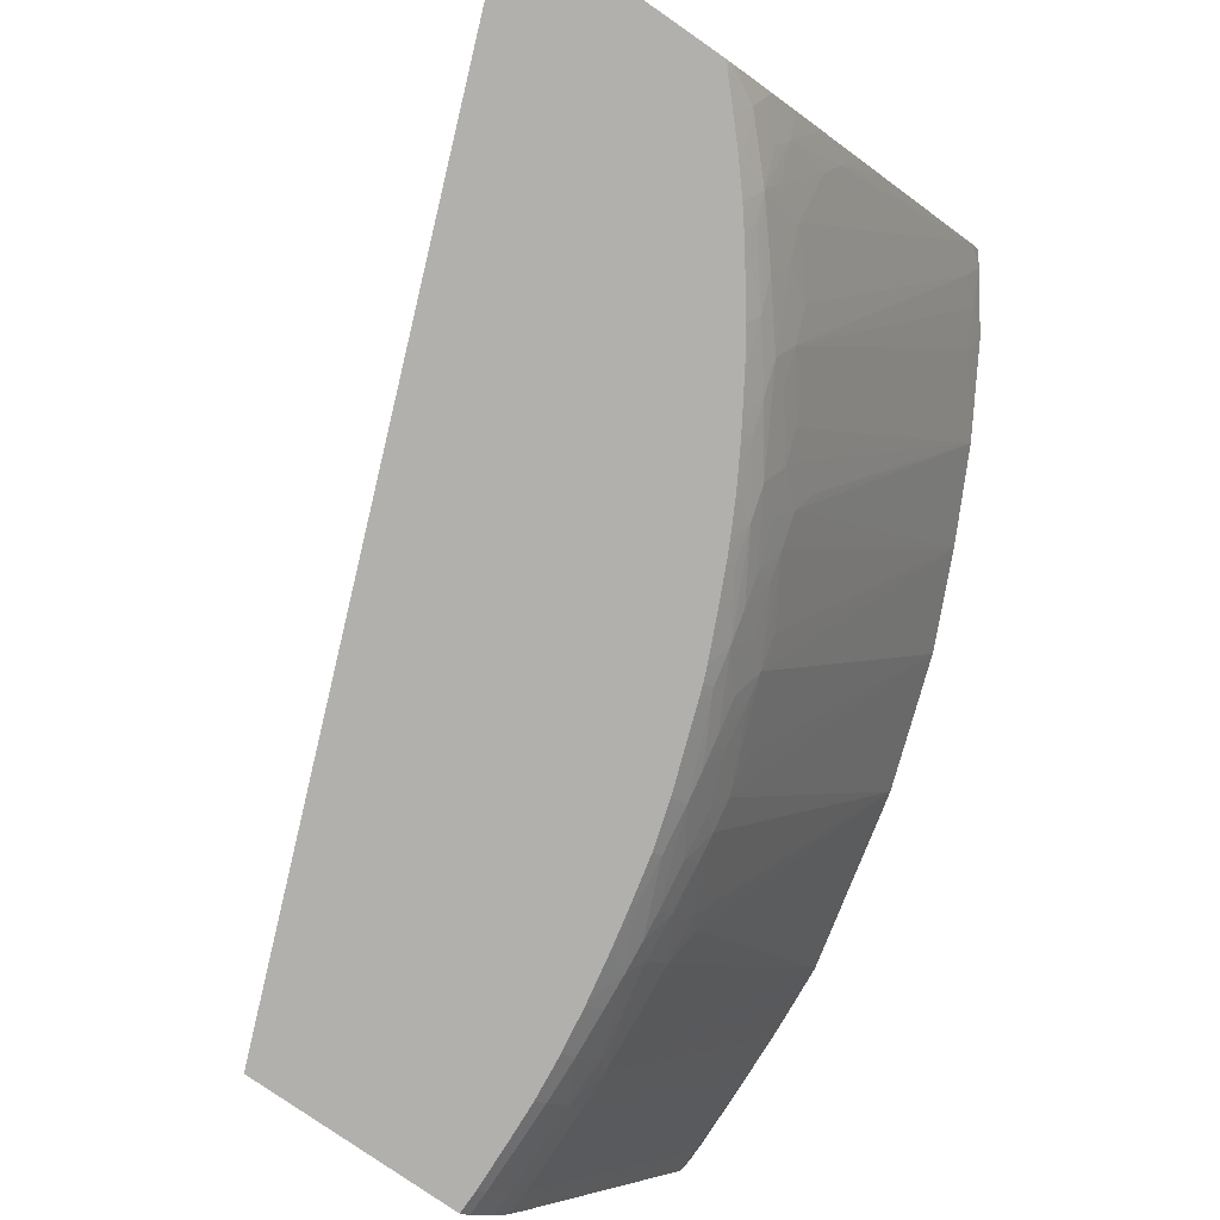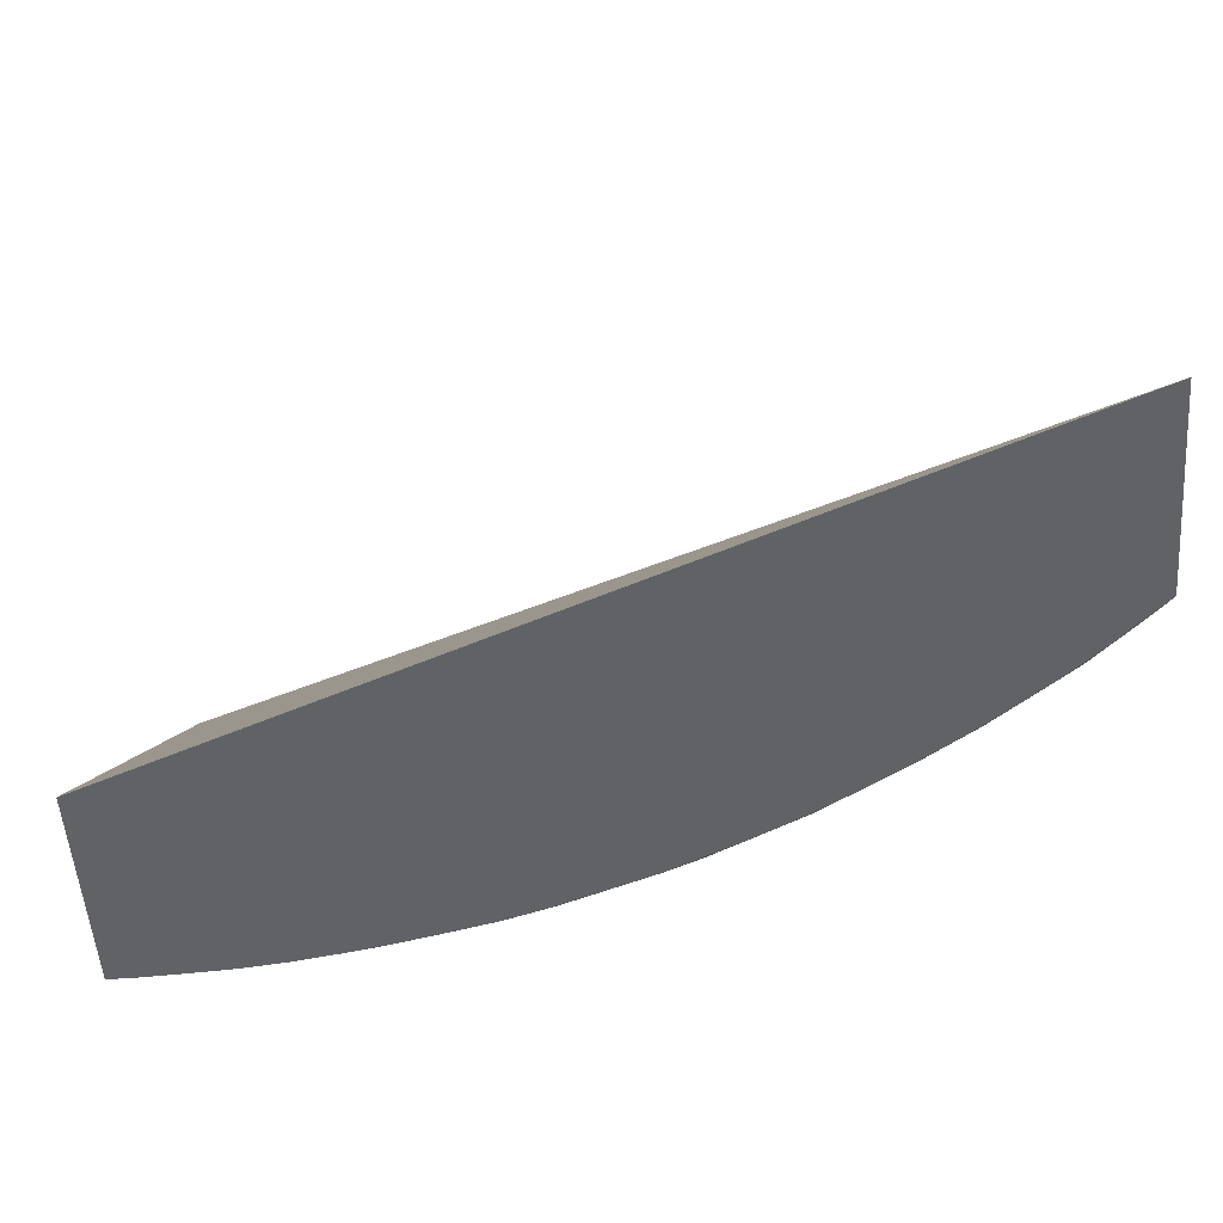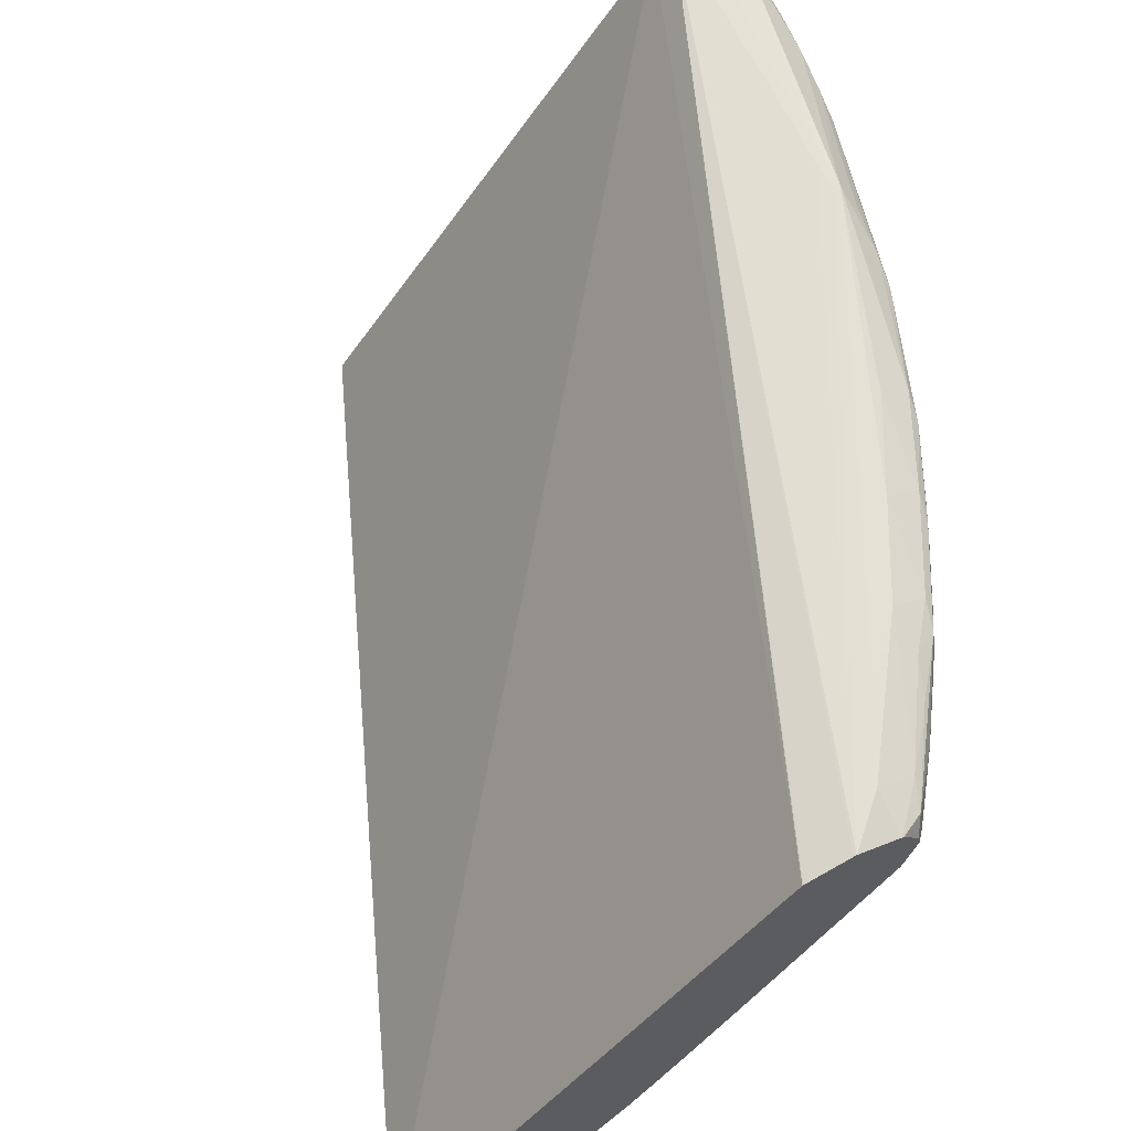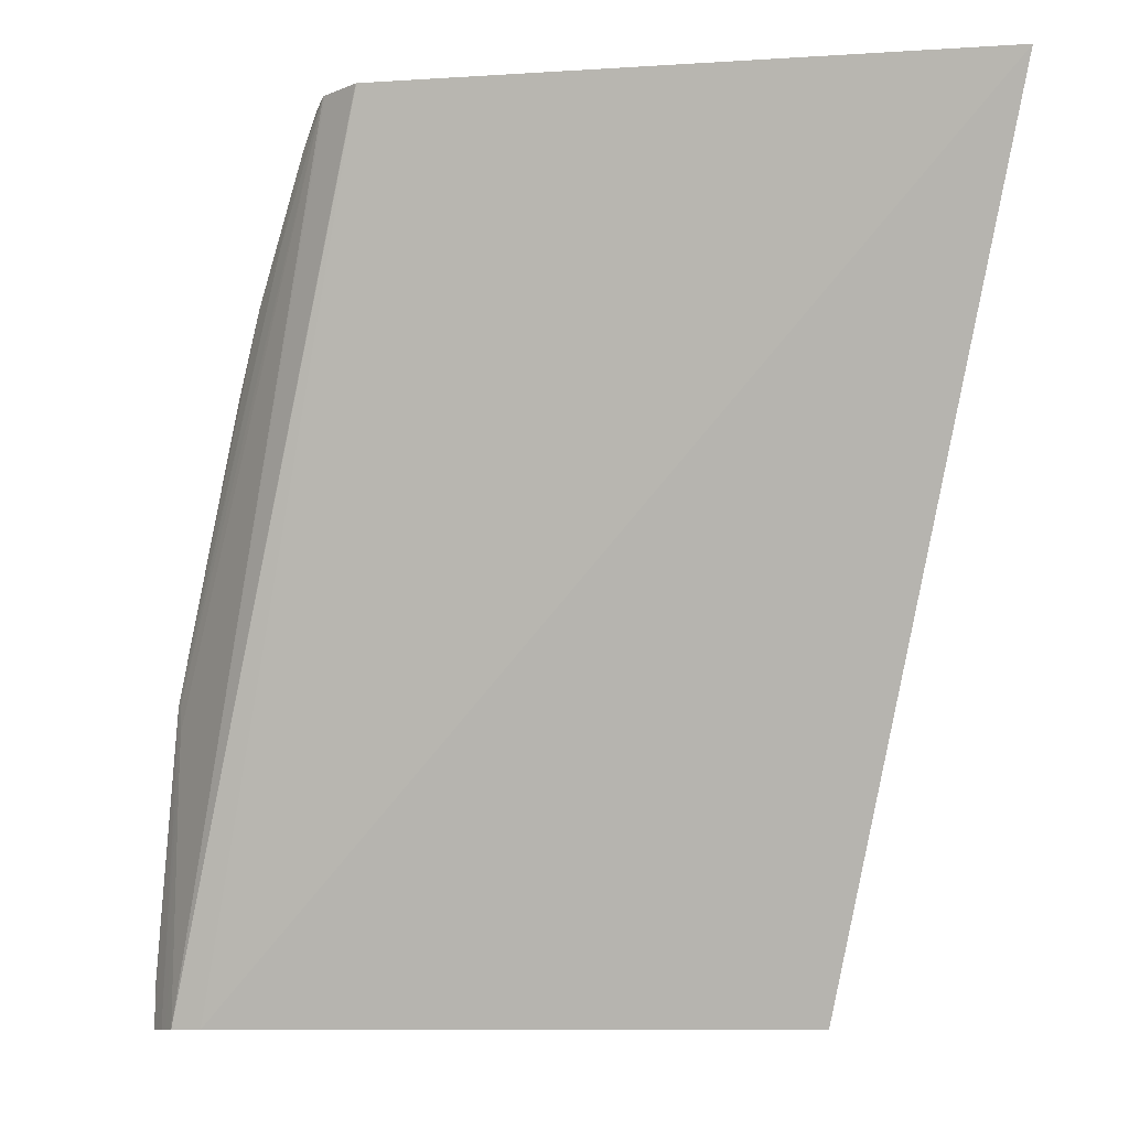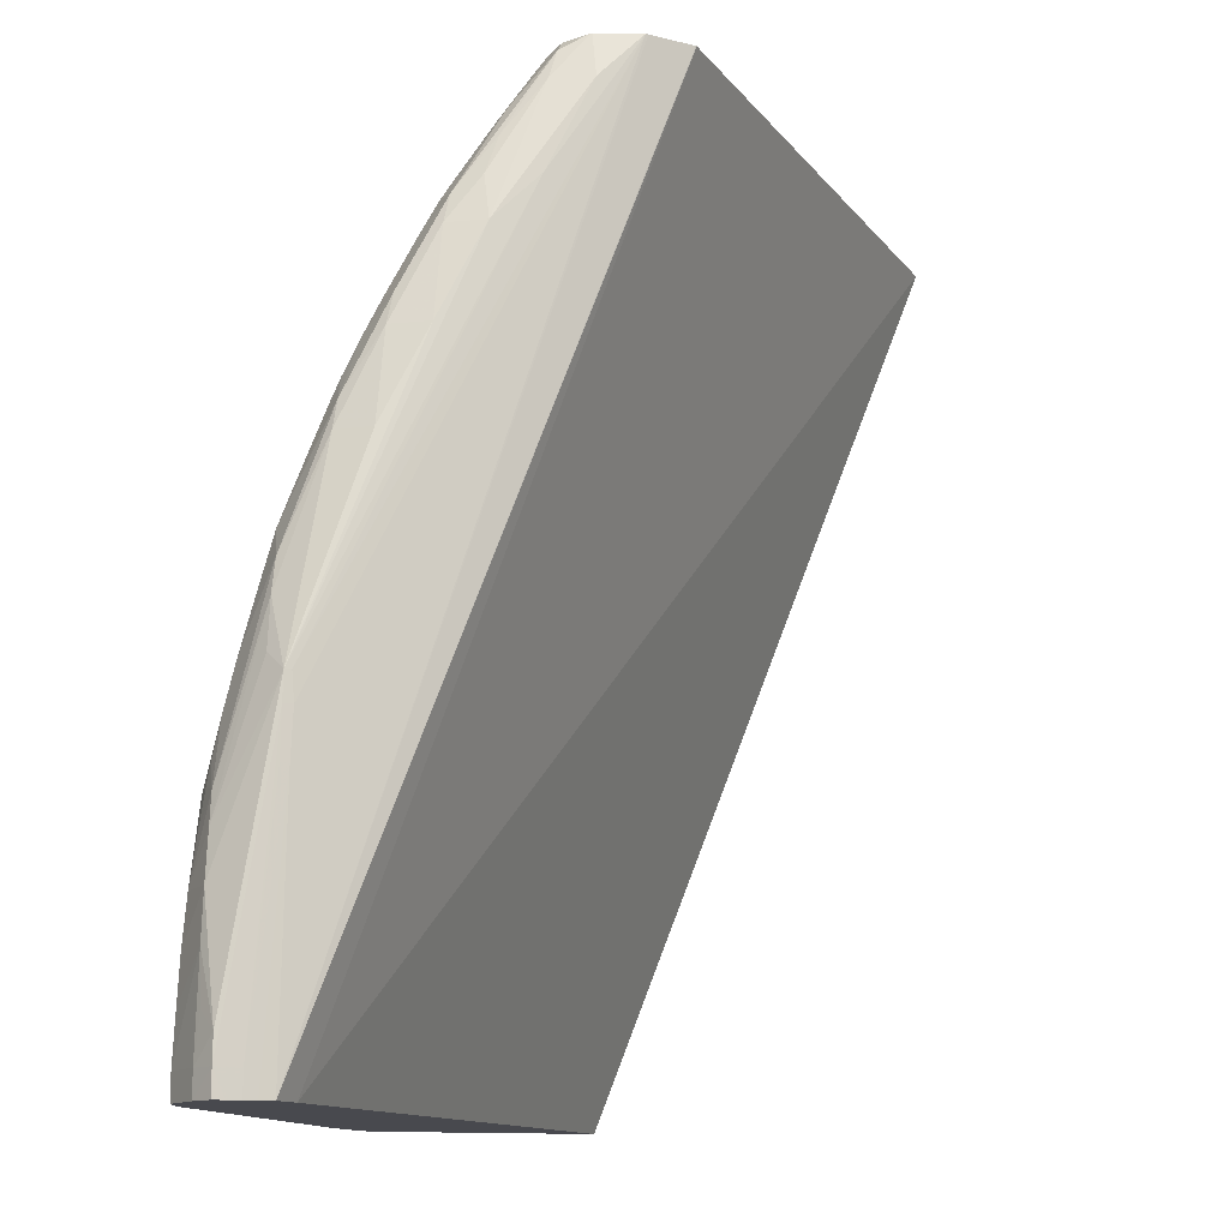
<metadata>
{"format":"obj","ext":"obj","renderer":"f3d","projection":"perspective","resolution":1024,"background":"white","views":[{"elev":-78.8,"azim":145.2,"up":"+Z"},{"elev":-50.5,"azim":94.1,"up":"+Z"},{"elev":64.0,"azim":153.6,"up":"+Z"},{"elev":-9.7,"azim":60.6,"up":"+Y"},{"elev":-12.6,"azim":-15.9,"up":"+Y"}]}
</metadata>
<code>
v -0.1191 -7.73e-05 0.01534
v -0.1189 -7.73e-05 0.01644
v -0.1186 0.001187 0.0177
v -0.1191 0.001187 0.01534
v -0.1186 0.001187 0.01334
v -0.1186 -7.73e-05 0.01334
v -0.1186 -7.73e-05 0.0177
v -0.118 0.001187 0.0189
v -0.118 0.002533 0.01889
v -0.1184 0.003411 0.01792
v -0.1184 0.005904 0.01761
v -0.119 0.003546 0.01534
v -0.1184 0.005904 0.0135
v -0.1185 0.003546 0.01342
v -0.1097 0.001187 -0.003535
v -0.1097 -7.73e-05 -0.003535
v -0.1183 -7.73e-05 0.01826
v -0.118 -7.73e-05 0.0189
v -0.1175 -7.73e-05 0.01891
v -0.1168 0.001187 0.01893
v -0.1157 0.01535 0.01891
v -0.1183 0.008267 0.01746
v -0.1157 0.01673 0.0189
v -0.1189 0.005904 0.01534
v -0.1184 0.008267 0.01364
v -0.1087 0.005904 -0.004965
v -0.1096 0.003546 -0.003535
v -0.1088 0.001187 -0.005168
v -0.1092 -7.73e-05 -0.00441
v -0.1088 0.003546 -0.005075
v -0.1168 -7.73e-05 0.01893
v -0.1162 -7.73e-05 0.01892
v -0.1153 0.01298 0.01891
v -0.1157 0.01298 0.01891
v -0.1152 0.01535 0.01891
v -0.1182 0.01063 0.01707
v -0.1187 0.008267 0.01534
v -0.116 0.02007 0.01732
v -0.1162 0.01759 0.01788
v -0.1153 0.01673 0.0189
v -0.105 0.03894 0.01816
v -0.1074 0.03658 0.01819
v -0.1097 0.03186 0.01832
v -0.1121 0.02714 0.01831
v -0.1137 0.02714 0.01725
v -0.1182 0.01063 0.01385
v -0.1086 0.00756 -0.00484
v -0.1079 0.005904 -0.006145
v -0.108 0.003546 -0.006254
v -0.1081 0.001187 -0.006348
v -0.1084 -7.73e-05 -0.005801
v -0.1088 -7.73e-05 -0.005168
v -0.1155 -7.73e-05 0.01892
v -0.1155 0.001187 0.01892
v -0.1004 0.04589 0.0179
v -0.1181 0.01215 0.0167
v -0.1184 0.01063 0.01534
v -0.1181 0.01234 0.01403
v -0.1158 0.02177 0.0169
v -0.1027 0.04366 0.01796
v -0.1046 0.04366 0.01718
v -0.1074 0.0389 0.01743
v -0.1092 0.03658 0.01726
v -0.1115 0.03186 0.01733
v -0.1134 0.02861 0.01684
v -0.1085 0.009136 -0.004624
v -0.1075 0.01063 -0.005897
v -0.1079 0.008316 -0.005734
v -0.1066 0.008267 -0.007591
v -0.1068 0.005904 -0.007728
v -0.1069 0.001187 -0.00785
v -0.1081 -7.73e-05 -0.006348
v -0.1068 0.003546 -0.007797
v -0.1151 -7.73e-05 0.01835
v -0.0979 0.04589 0.01726
v -0.09794 0.04589 0.01728
v -0.1003 0.04589 0.01787
v -0.1027 0.04589 0.01727
v -0.1176 0.01535 0.01534
v -0.1179 0.01365 0.01534
v -0.1181 0.01247 0.01534
v -0.117 0.0177 0.01534
v -0.1158 0.02191 0.0139
v -0.116 0.02007 0.01356
v -0.1087 0.01456 -0.00255
v -0.1082 0.01298 -0.004026
v -0.1084 0.01063 -0.004399
v -0.1156 0.02332 0.01534
v -0.1159 0.02214 0.01534
v -0.1164 0.02007 0.01534
v -0.1067 0.04087 0.01705
v -0.1027 0.04589 0.01725
v -0.1041 0.04515 0.01682
v -0.1088 0.03808 0.01688
v -0.1111 0.03346 0.0169
v -0.1122 0.03186 0.01534
v -0.113 0.03002 0.01534
v -0.1135 0.02884 0.01534
v -0.115 0.02478 0.01534
v -0.1069 0.0131 -0.006097
v -0.1063 0.01238 -0.007218
v -0.1065 0.01063 -0.007394
v -0.1059 0.008267 -0.008331
v -0.1062 0.005904 -0.008331
v -0.1055 0.01063 -0.008331
v -0.1062 0.004765 -0.008331
v -0.1064 0.001187 -0.008331
v -0.1069 -7.73e-05 -0.00785
v -0.1063 0.003546 -0.008331
v -0.1145 -7.73e-05 0.0177
v -0.07737 0.04589 -0.008331
v -0.106 0.02068 -0.004391
v -0.1063 0.01911 -0.004832
v -0.108 0.01535 -0.003415
v -0.1134 0.02872 0.01393
v -0.1068 0.01535 -0.005592
v -0.1028 0.04589 0.01721
v -0.1037 0.04589 0.01603
v -0.1042 0.04535 0.01534
v -0.1062 0.04245 0.01615
v -0.1089 0.0383 0.01534
v -0.1098 0.03658 0.01534
v -0.1113 0.03373 0.01534
v -0.1112 0.03354 0.01379
v -0.1062 0.01396 -0.007018
v -0.1055 0.01094 -0.008331
v -0.1048 0.01535 -0.008085
v -0.1051 0.01316 -0.008309
v -0.1064 -7.73e-05 -0.008331
v -0.0954 -7.73e-05 -0.008331
v -0.08779 0.04589 -0.008331
v -0.1054 0.01996 -0.005731
v -0.1058 0.0226 -0.003577
v -0.1039 0.02602 -0.004762
v -0.1041 0.02478 -0.005128
v -0.1045 0.02233 -0.005961
v -0.1057 0.0177 -0.006313
v -0.1065 0.0177 -0.005133
v -0.106 0.01535 -0.006772
v -0.1038 0.04589 0.01534
v -0.1041 0.04521 0.01369
v -0.1062 0.04252 0.01411
v -0.1062 0.04252 0.01457
v -0.1056 0.04345 0.01535
v -0.1068 0.04152 0.01535
v -0.1081 0.03948 0.01534
v -0.1088 0.03816 0.01379
v -0.1011 0.03239 -0.004151
v -0.1015 0.03081 -0.004821
v -0.1035 0.0276 -0.004127
v -0.1045 0.0177 -0.007829
v -0.105 0.01318 -0.008331
v -0.1046 0.01535 -0.008331
v -0.104 0.0177 -0.008331
v -0.08798 0.04589 -0.008179
v -0.0881 0.0456 -0.008331
v -0.1039 0.02148 -0.00718
v -0.1042 0.02007 -0.007461
v -0.1019 0.0295 -0.005302
v -0.1026 0.02708 -0.005862
v -0.1018 0.02658 -0.007415
v -0.1033 0.02478 -0.006308
v -0.1036 0.02305 -0.006793
v -0.1032 0.04589 0.01304
v -0.1036 0.04453 0.01212
v -0.1049 0.04352 0.01311
v -0.1058 0.04174 0.01254
v -0.09874 0.03676 -0.003727
v -0.09907 0.03533 -0.004642
v -0.1003 0.03429 -0.003612
v -0.1016 0.03326 -0.002579
v -0.09957 0.03376 -0.005366
v -0.09902 0.03286 -0.00694
v -0.1003 0.03183 -0.005881
v -0.1011 0.0295 -0.006481
v -0.1037 0.01874 -0.008331
v -0.0882 0.04589 -0.007976
v -0.08826 0.04576 -0.008037
v -0.08855 0.04512 -0.008331
v -0.1021 0.02478 -0.007805
v -0.1033 0.02007 -0.008331
v -0.1018 0.02416 -0.008331
v -0.1014 0.02815 -0.006964
v -0.1005 0.02731 -0.008331
v -0.1013 0.02553 -0.008331
v -0.09945 0.03128 -0.007453
v -0.09989 0.0295 -0.007898
v -0.09946 0.0295 -0.008331
v -0.1029 0.04589 0.01265
v -0.09644 0.03969 -0.004226
v -0.09701 0.03812 -0.005107
v -0.09748 0.03654 -0.005894
v -0.09646 0.0373 -0.006679
v -0.09696 0.03573 -0.007295
v -0.09742 0.03422 -0.007762
v -0.0884 0.04589 -0.007757
v -0.08984 0.045 -0.007226
v -0.08925 0.04437 -0.008331
v -0.1016 0.02478 -0.008331
v -0.09905 0.03032 -0.008331
v -0.0981 0.0321 -0.008331
v -0.09815 0.03201 -0.008331
v -0.09676 0.04589 0.003543
v -0.09469 0.04518 -0.0004228
v -0.09415 0.04453 -0.001995
v -0.09426 0.04229 -0.004493
v -0.09487 0.04072 -0.005371
v -0.09567 0.03905 -0.006025
v -0.0943 0.03998 -0.006943
v -0.09489 0.03841 -0.007578
v -0.09553 0.0365 -0.008224
v -0.0965 0.03478 -0.008331
v -0.09685 0.03422 -0.008331
v -0.09715 0.03373 -0.008331
v -0.09022 0.04589 -0.005678
v -0.0899 0.04366 -0.008331
v -0.09057 0.04334 -0.007981
v -0.09213 0.04258 -0.007162
v -0.09155 0.0443 -0.005897
v -0.09024 0.04588 -0.005664
v -0.09551 0.04589 0.001707
v -0.09202 0.04481 -0.004677
v -0.09357 0.04589 -0.001079
v -0.09309 0.04589 -0.001765
v -0.09258 0.04312 -0.005897
v -0.09383 0.04142 -0.006051
v -0.09262 0.0413 -0.007661
v -0.09234 0.04077 -0.008331
v -0.09361 0.03907 -0.008331
v -0.09449 0.03787 -0.008331
v -0.09563 0.03615 -0.008331
v -0.09536 0.03659 -0.008331
v -0.09154 0.04589 -0.003911
v -0.09037 0.04315 -0.008331
v -0.09162 0.04169 -0.008331
v -0.09192 0.0413 -0.008331
v -0.09181 0.04589 -0.003537
f 125 151 127
f 121 142 147
f 122 147 124
f 126 128 152
f 122 124 123
f 124 150 134
f 124 148 149
f 124 149 150
f 125 139 151
f 121 146 142
f 124 147 148
f 121 147 122
f 118 140 119
f 120 145 146
f 120 143 145
f 120 144 143
f 119 144 120
f 119 143 144
f 119 142 143
f 119 141 142
f 119 140 141
f 116 137 139
f 116 139 125
f 127 153 128
f 116 138 137
f 120 146 121
f 127 151 154
f 142 167 147
f 128 153 152
f 147 170 171
f 115 134 133
f 147 169 170
f 147 168 169
f 143 146 145
f 142 166 167
f 142 146 143
f 141 164 165
f 141 166 142
f 141 165 166
f 140 164 141
f 139 158 151
f 127 154 153
f 137 158 139
f 135 162 163
f 135 163 136
f 134 162 135
f 134 161 162
f 134 160 161
f 134 159 160
f 134 149 159
f 134 150 149
f 132 158 137
f 132 157 158
f 132 136 157
f 131 156 155
f 136 163 157
f 115 124 134
f 101 128 126
f 113 138 114
f 103 214 213
f 103 201 214
f 103 202 201
f 103 200 202
f 103 188 200
f 103 184 188
f 103 185 184
f 103 199 185
f 103 182 199
f 103 181 182
f 103 176 181
f 103 154 176
f 103 153 154
f 103 152 153
f 103 126 152
f 103 105 126
f 102 126 105
f 101 127 128
f 101 125 127
f 101 126 102
f 100 125 101
f 100 116 125
f 98 115 99
f 97 115 98
f 147 171 148
f 103 213 212
f 103 212 231
f 103 231 232
f 103 232 230
f 113 137 138
f 113 132 137
f 112 136 132
f 112 135 136
f 112 134 135
f 112 133 134
f 112 115 133
f 112 132 113
f 110 130 111
f 103 106 104
f 103 109 106
f 103 107 109
f 114 138 116
f 103 129 107
f 103 111 130
f 103 131 111
f 103 156 131
f 103 179 156
f 103 198 179
f 103 216 198
f 103 234 216
f 103 235 234
f 103 236 235
f 103 228 236
f 103 229 228
f 103 230 229
f 103 130 129
f 147 167 168
f 210 230 211
f 148 170 172
f 204 224 222
f 204 223 224
f 204 221 223
f 204 222 205
f 203 221 204
f 197 220 215
f 197 219 220
f 197 218 219
f 197 217 218
f 197 216 217
f 197 198 216
f 196 197 215
f 195 214 201
f 195 213 214
f 194 210 211
f 194 213 195
f 194 212 213
f 194 211 212
f 193 210 194
f 193 209 210
f 193 208 209
f 191 208 193
f 191 207 208
f 191 193 192
f 190 207 191
f 205 222 225
f 205 225 206
f 206 225 218
f 206 218 226
f 227 236 228
f 222 237 233
f 222 224 237
f 220 222 233
f 219 222 220
f 218 234 235
f 218 222 219
f 218 225 222
f 218 236 227
f 218 235 236
f 217 234 218
f 216 234 217
f 190 206 207
f 215 220 233
f 211 230 232
f 211 231 212
f 96 124 115
f 210 229 230
f 210 228 229
f 210 227 228
f 210 218 227
f 209 218 210
f 209 226 218
f 207 226 209
f 207 209 208
f 206 226 207
f 211 232 231
f 148 171 170
f 189 206 190
f 189 204 205
f 161 188 184
f 161 187 188
f 161 186 187
f 161 183 186
f 161 163 162
f 161 185 180
f 161 184 185
f 160 183 161
f 159 183 160
f 159 175 183
f 158 182 181
f 158 180 182
f 158 181 176
f 157 180 158
f 157 161 180
f 157 163 161
f 156 179 178
f 155 178 177
f 155 156 178
f 151 176 154
f 149 175 159
f 149 174 175
f 148 174 149
f 148 173 174
f 148 172 173
f 164 189 165
f 165 189 190
f 165 190 191
f 165 191 166
f 189 203 204
f 186 202 200
f 186 201 202
f 186 195 201
f 186 188 187
f 186 200 188
f 180 199 182
f 180 185 199
f 179 198 197
f 178 179 197
f 177 197 196
f 177 178 197
f 189 205 206
f 175 186 183
f 173 186 175
f 173 195 186
f 173 194 195
f 173 193 194
f 172 193 173
f 172 192 193
f 169 172 170
f 169 192 172
f 169 191 192
f 168 191 169
f 167 191 168
f 166 191 167
f 173 175 174
f 96 123 124
f 151 158 176
f 95 123 96
f 26 49 30
f 26 48 49
f 26 47 48
f 25 47 26
f 25 46 47
f 24 46 25
f 24 37 46
f 23 45 38
f 23 44 45
f 23 43 44
f 23 42 43
f 23 41 42
f 23 40 41
f 23 39 36
f 23 38 39
f 22 23 36
f 22 37 24
f 22 36 37
f 21 40 23
f 21 35 40
f 21 33 35
f 21 34 33
f 20 34 21
f 20 33 34
f 20 32 33
f 26 30 27
f 28 50 51
f 28 51 52
f 28 52 29
f 44 64 45
f 43 64 44
f 43 63 64
f 42 63 43
f 42 62 63
f 42 61 62
f 42 60 61
f 41 60 42
f 41 55 60
f 40 55 41
f 38 45 59
f 38 59 56
f 20 31 32
f 37 58 46
f 37 56 57
f 36 56 37
f 36 38 56
f 36 39 38
f 35 55 40
f 33 55 35
f 33 53 55
f 33 54 53
f 32 54 33
f 32 53 54
f 28 49 50
f 28 30 49
f 37 57 58
f 45 64 65
f 19 31 20
f 15 27 30
f 3 8 9
f 2 7 3
f 1 7 2
f 1 17 7
f 1 18 17
f 1 19 18
f 1 31 19
f 1 32 31
f 1 53 32
f 1 74 53
f 1 110 74
f 1 130 110
f 1 129 130
f 1 108 129
f 1 72 108
f 1 51 72
f 1 52 51
f 1 29 52
f 1 16 29
f 1 6 16
f 1 5 6
f 1 4 5
f 1 3 4
f 1 2 3
f 96 115 97
f 3 9 10
f 3 10 11
f 3 11 4
f 3 7 8
f 15 29 16
f 13 15 14
f 13 27 15
f 13 26 27
f 13 25 26
f 13 24 25
f 12 24 13
f 11 24 12
f 11 22 24
f 9 23 22
f 9 21 23
f 9 11 10
f 15 30 28
f 9 22 11
f 8 20 21
f 8 19 20
f 8 18 19
f 8 17 18
f 7 17 8
f 5 14 15
f 5 16 6
f 5 15 16
f 4 14 5
f 4 13 14
f 4 12 13
f 4 11 12
f 8 21 9
f 45 65 59
f 15 28 29
f 47 58 66
f 71 107 129
f 70 106 73
f 70 104 106
f 69 105 103
f 69 102 105
f 69 104 70
f 69 103 104
f 68 102 69
f 68 101 102
f 67 101 68
f 67 100 101
f 67 87 100
f 71 129 108
f 66 87 67
f 65 98 99
f 65 97 98
f 65 96 97
f 65 95 96
f 64 95 65
f 63 95 64
f 63 94 95
f 62 94 63
f 62 91 94
f 61 93 91
f 61 92 93
f 61 78 92
f 65 99 88
f 61 91 62
f 71 109 107
f 74 110 75
f 95 122 123
f 46 58 47
f 94 120 121
f 94 122 95
f 94 121 122
f 93 120 94
f 93 119 120
f 93 118 119
f 93 117 118
f 92 117 93
f 91 93 94
f 88 99 115
f 73 106 109
f 86 116 100
f 86 100 87
f 85 114 86
f 83 115 112
f 83 88 115
f 83 89 88
f 83 90 89
f 83 85 84
f 83 114 85
f 83 113 114
f 83 112 113
f 82 90 83
f 75 110 111
f 86 114 116
f 60 78 61
f 71 73 109
f 59 82 79
f 55 233 237
f 55 215 233
f 55 196 215
f 55 177 196
f 55 155 177
f 55 131 155
f 55 111 131
f 55 75 111
f 55 76 75
f 55 77 76
f 53 77 55
f 53 75 76
f 55 237 224
f 53 74 75
f 50 70 73
f 50 72 51
f 50 108 72
f 50 71 108
f 49 70 50
f 48 70 49
f 48 69 70
f 48 68 69
f 47 68 48
f 59 65 88
f 47 67 68
f 47 66 67
f 50 73 71
f 55 224 223
f 53 76 77
f 55 223 221
f 59 90 82
f 59 89 90
f 59 88 89
f 58 87 66
f 58 86 87
f 58 85 86
f 58 84 85
f 58 83 84
f 58 79 82
f 58 80 79
f 58 81 80
f 57 81 58
f 56 81 57
f 58 82 83
f 56 80 81
f 56 79 80
f 56 59 79
f 55 78 60
f 55 92 78
f 55 117 92
f 55 221 203
f 55 118 117
f 55 140 118
f 55 164 140
f 55 189 164
f 55 203 189

</code>
